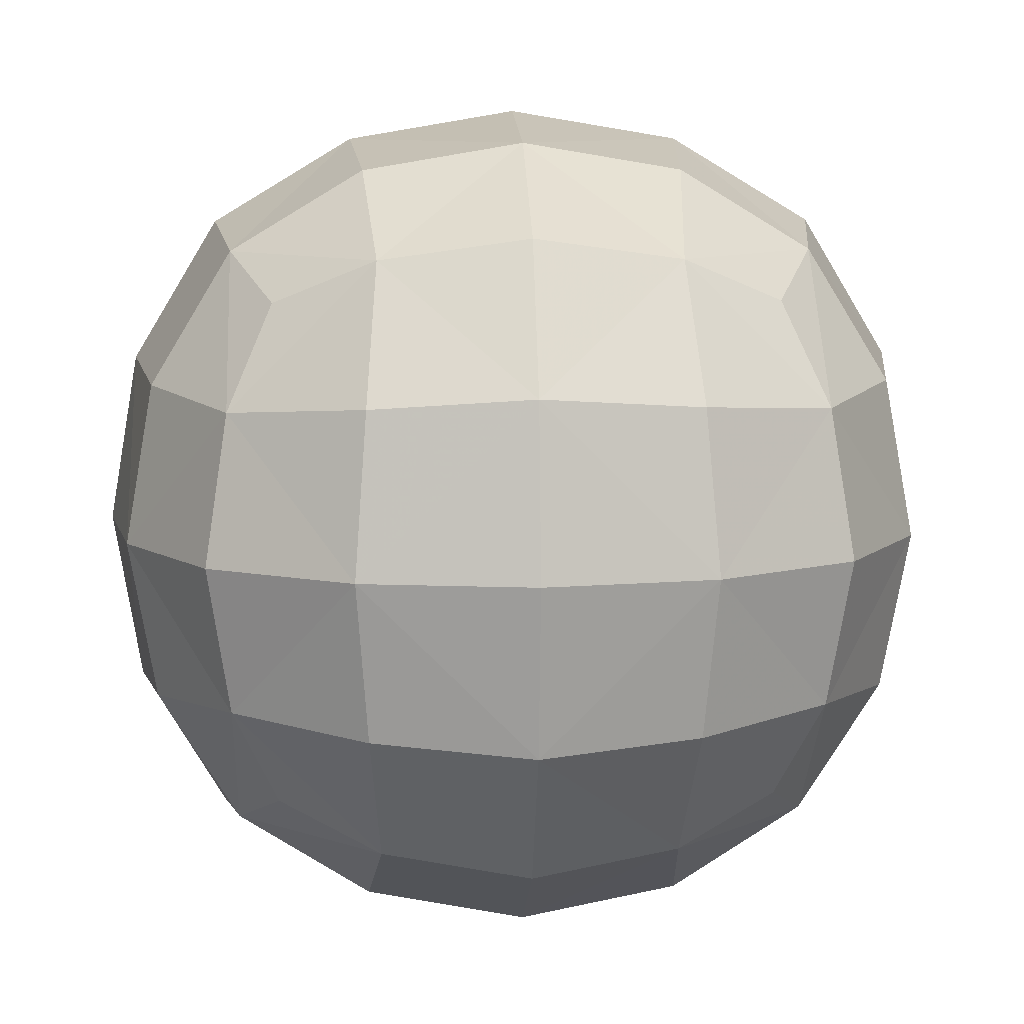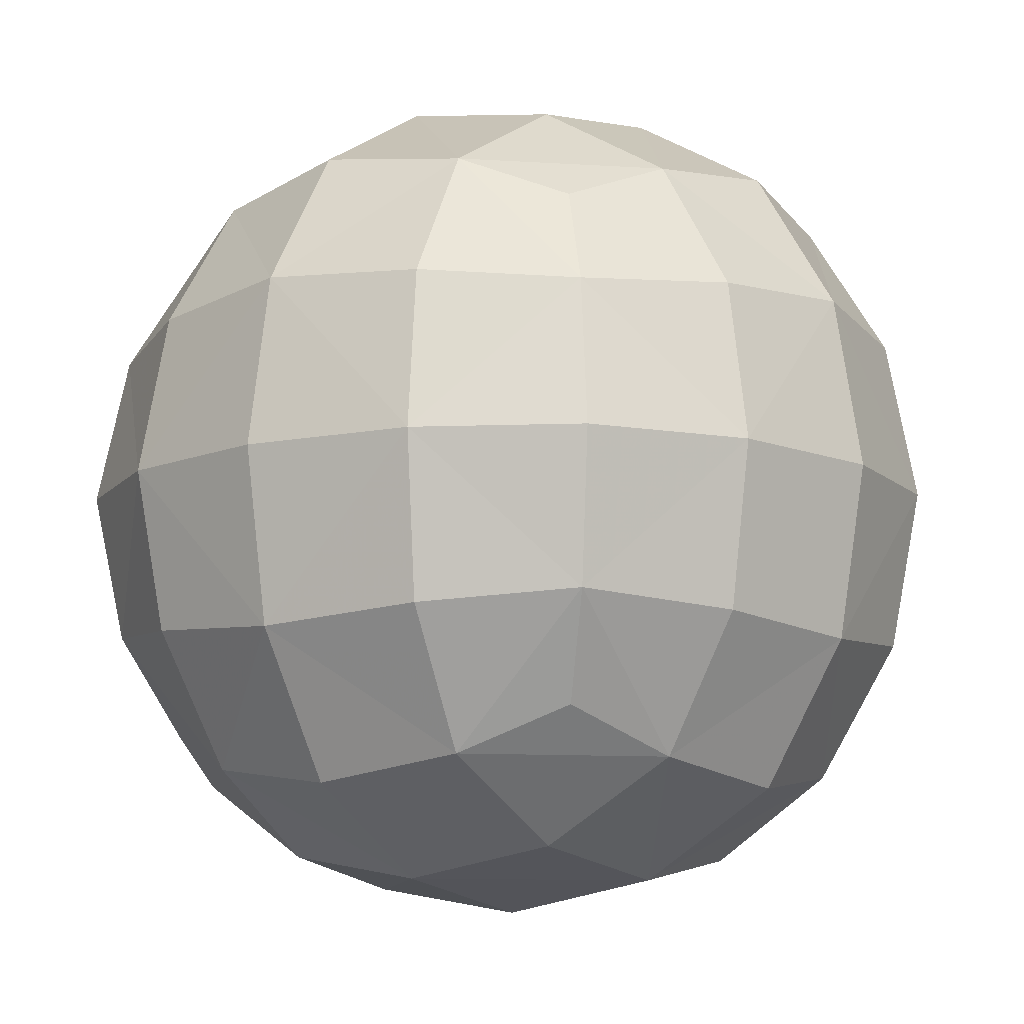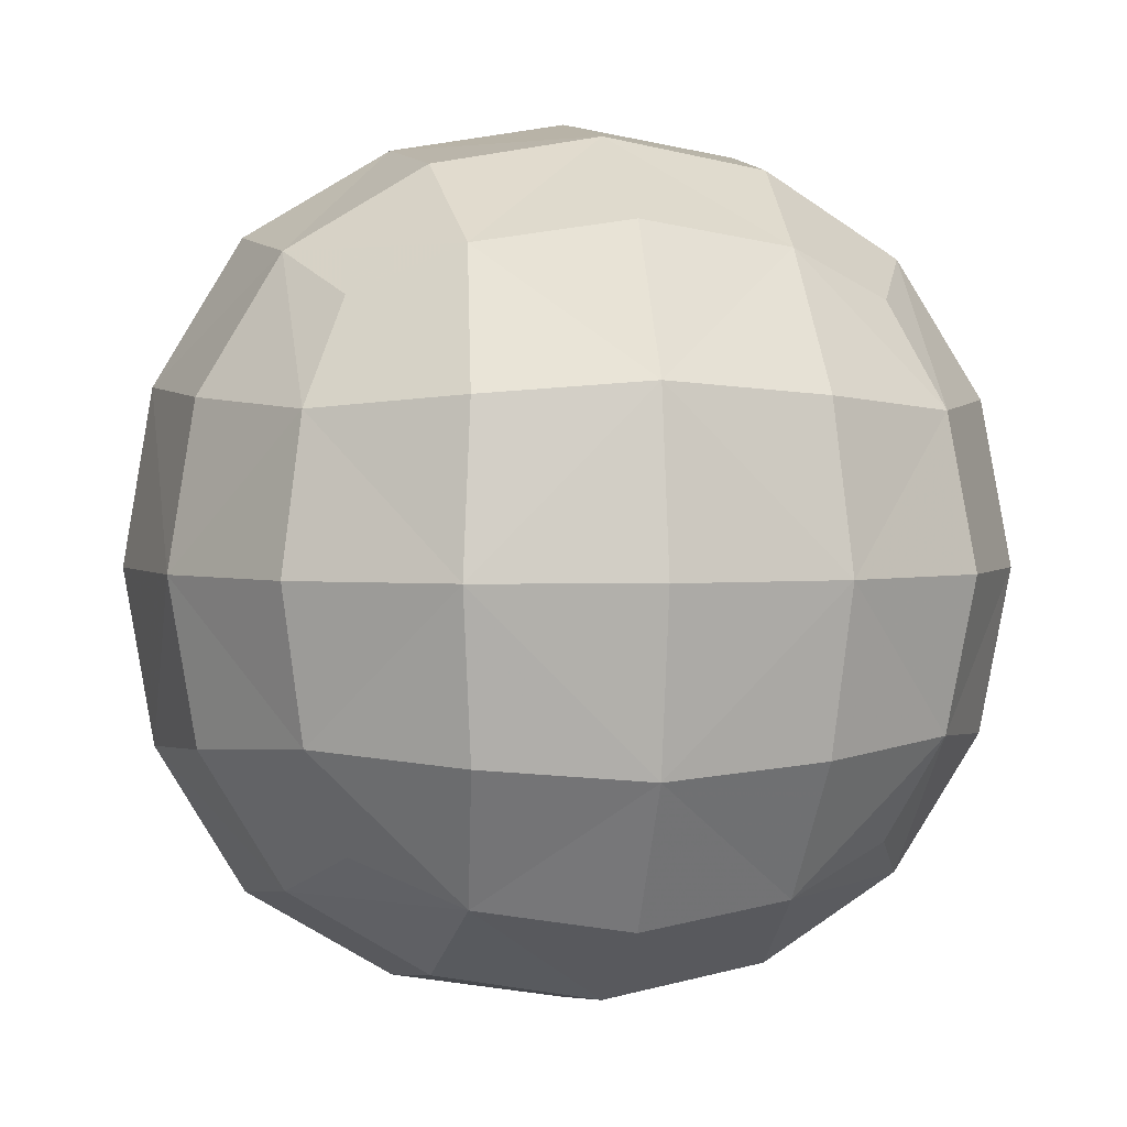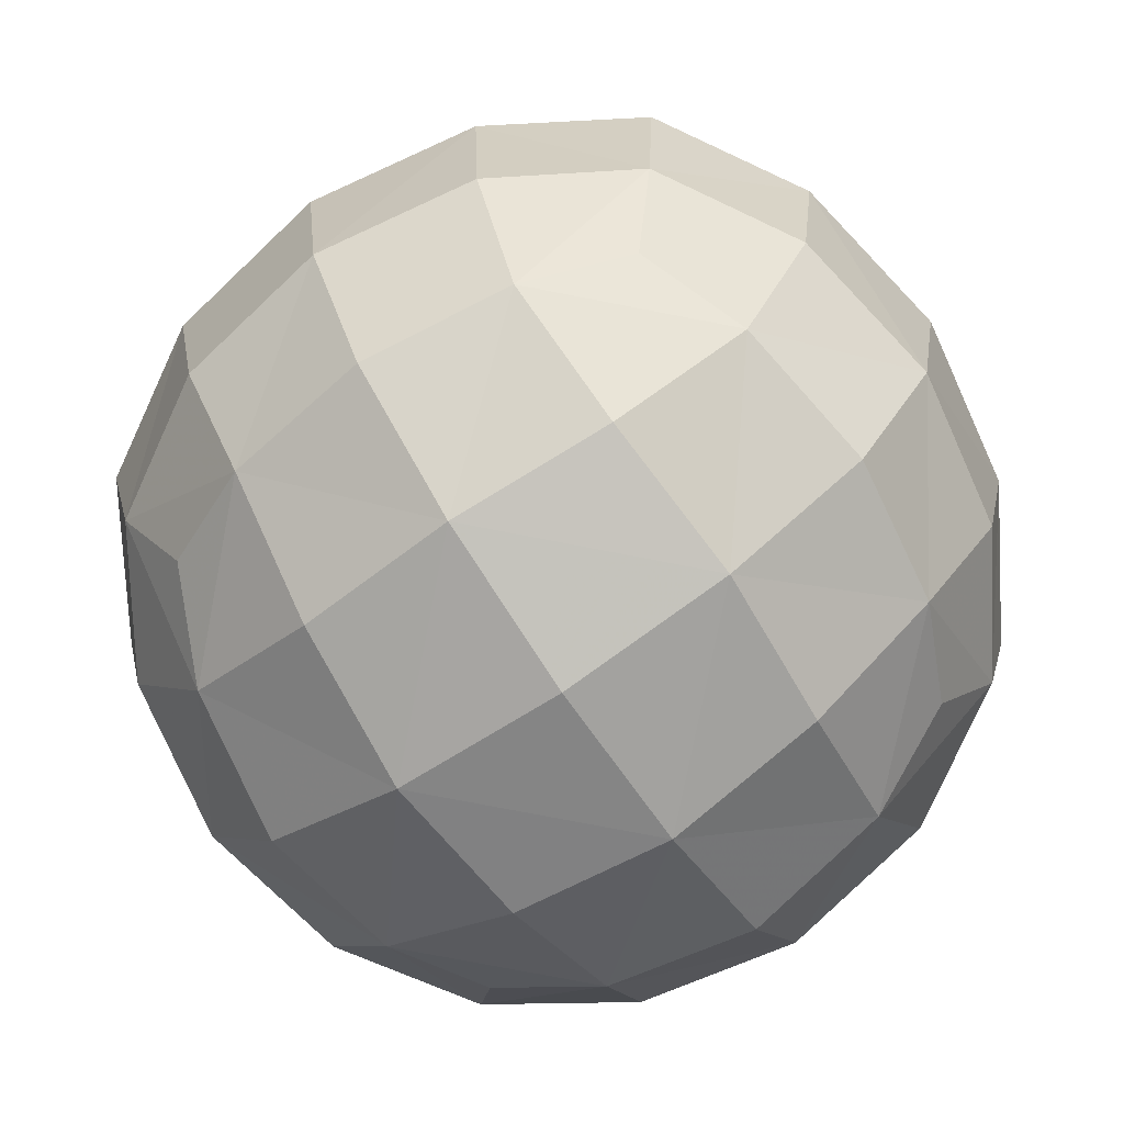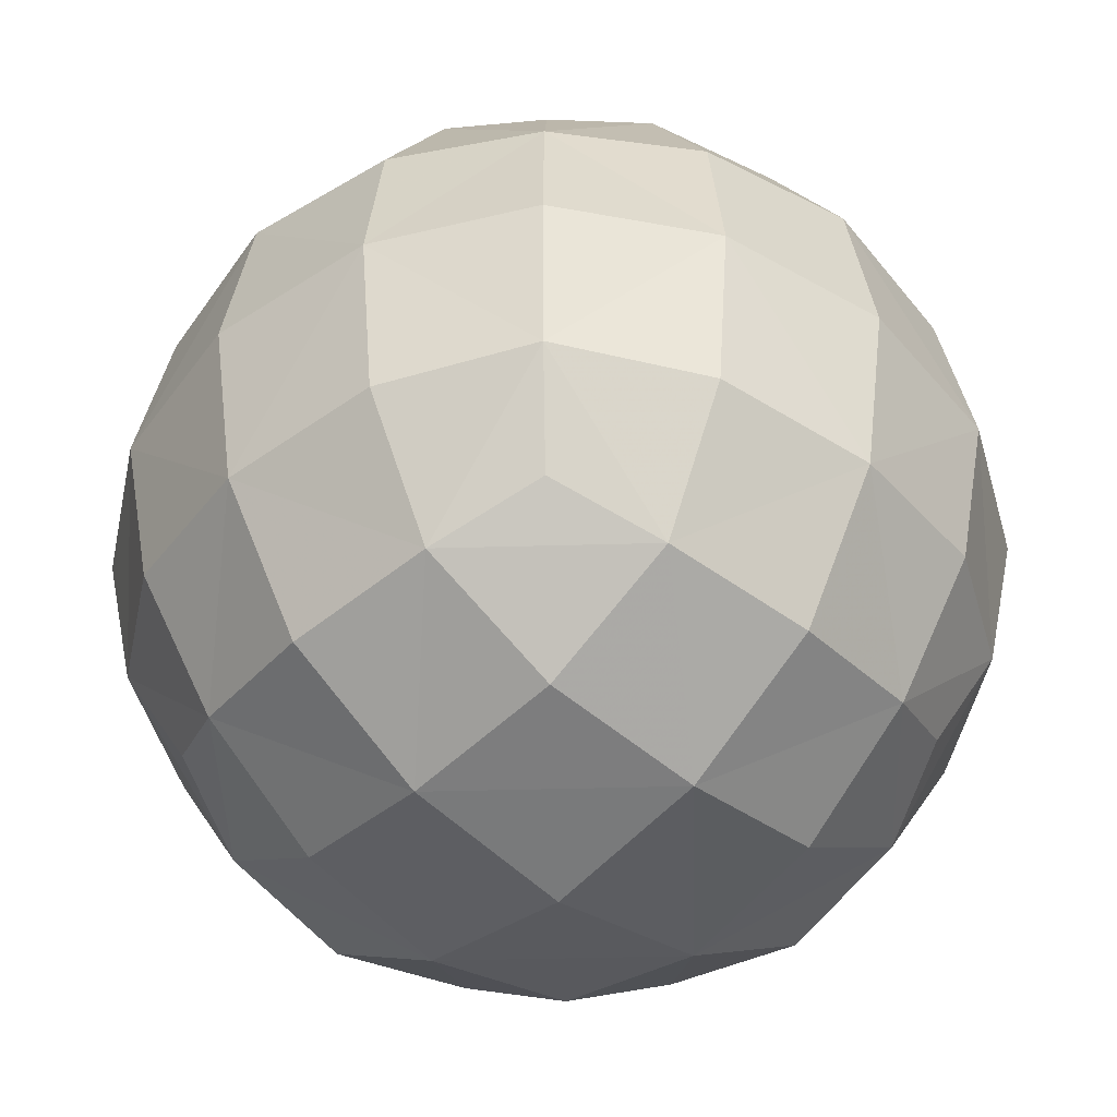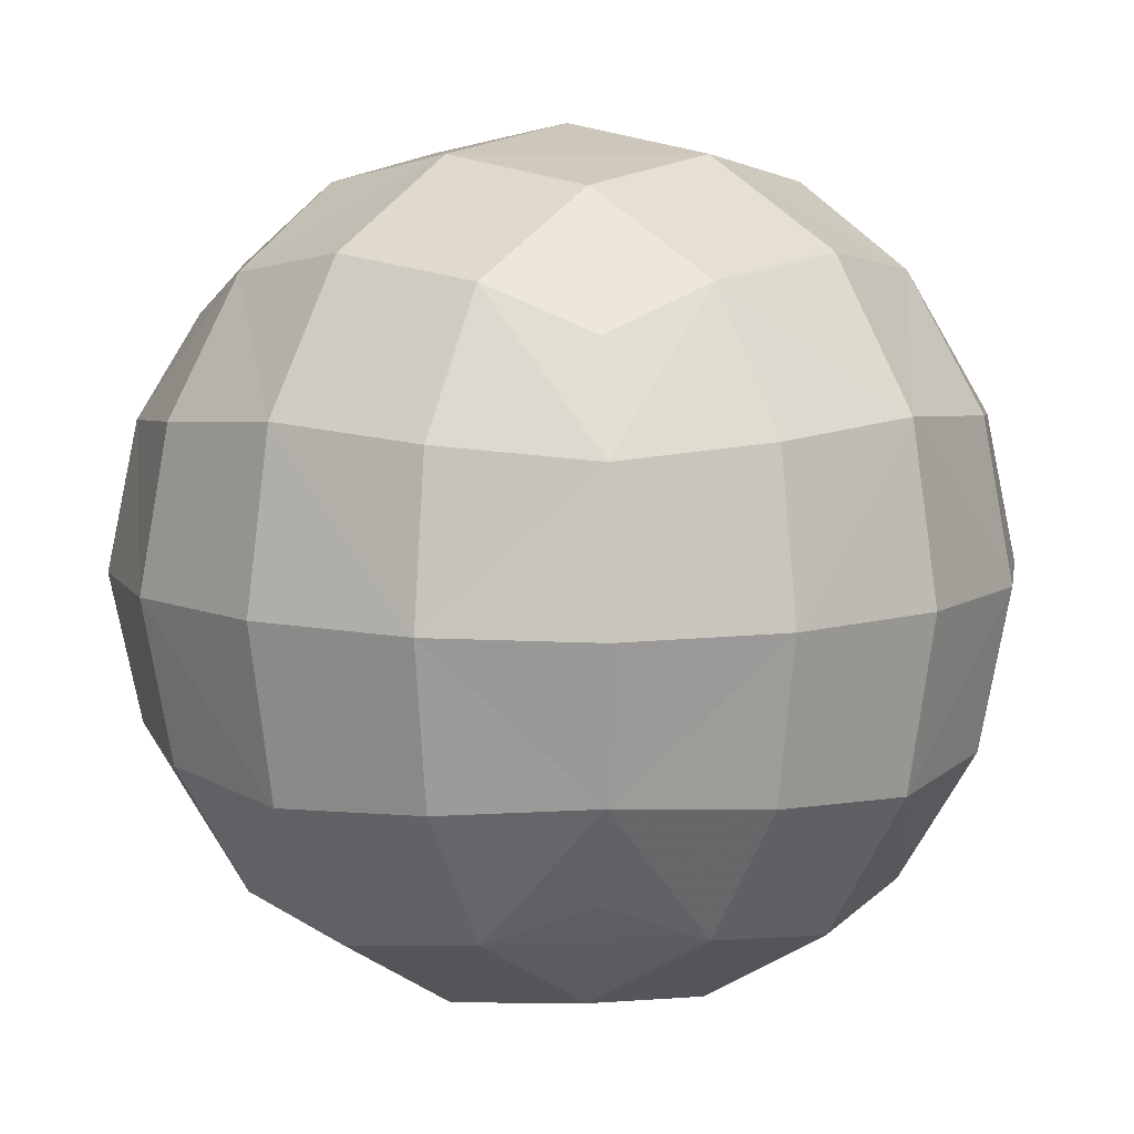
<metadata>
{"format":"obj","ext":"obj","renderer":"f3d","projection":"perspective","resolution":1024,"background":"white","views":[{"elev":9.4,"azim":-93.6,"up":"+Z"},{"elev":-10.7,"azim":126.0,"up":"+Y"},{"elev":2.3,"azim":78.0,"up":"+Y"},{"elev":-75.1,"azim":34.0,"up":"+Z"},{"elev":-44.7,"azim":-133.2,"up":"+Z"},{"elev":8.2,"azim":-139.7,"up":"+Z"}]}
</metadata>
<code>
v -0.4781 -0.4781 0.4781
v 0.4781 -0.4781 0.4781
v -0.4781 0.4781 0.4781
v 0.4781 0.4781 0.4781
v -0.4781 0.4781 -0.4781
v 0.4781 0.4781 -0.4781
v -0.4781 -0.4781 -0.4781
v 0.4781 -0.4781 -0.4781
v 0 -0.6039 0.6039
v 0 0.6039 0.6039
v 0 0.6039 -0.6039
v 0 -0.6039 -0.6039
v -0.6039 0 0.6039
v 0.6039 0 0.6039
v -0.6039 0.6039 0
v 0.6039 0.6039 0
v -0.6039 0 -0.6039
v 0.6039 0 -0.6039
v -0.6039 -0.6039 0
v 0.6039 -0.6039 0
v 0 0 0.8247
v 0 0.8247 0
v 0 0 -0.8247
v 0 -0.8247 0
v 0.8247 0 0
v -0.8247 0 0
v -0.2836 -0.5623 0.5623
v 0.2836 -0.5623 0.5623
v -0.2836 0.5623 0.5623
v 0.2836 0.5623 0.5623
v -0.2836 0.5623 -0.5623
v 0.2836 0.5623 -0.5623
v -0.2836 -0.5623 -0.5623
v 0.2836 -0.5623 -0.5623
v -0.5623 -0.2836 0.5623
v -0.5623 0.2836 0.5623
v 0.5623 -0.2836 0.5623
v 0.5623 0.2836 0.5623
v -0.5623 0.5623 0.2836
v -0.5623 0.5623 -0.2836
v 0.5623 0.5623 0.2836
v 0.5623 0.5623 -0.2836
v -0.5623 0.2836 -0.5623
v -0.5623 -0.2836 -0.5623
v 0.5623 0.2836 -0.5623
v 0.5623 -0.2836 -0.5623
v -0.5623 -0.5623 -0.2836
v -0.5623 -0.5623 0.2836
v 0.5623 -0.5623 -0.2836
v 0.5623 -0.5623 0.2836
v 0 -0.3292 0.7693
v 0.3292 0 0.7693
v 0 0.3292 0.7693
v -0.3292 0 0.7693
v 0 0.7693 0.3292
v 0.3292 0.7693 0
v 0 0.7693 -0.3292
v -0.3292 0.7693 0
v 0 0.3292 -0.7693
v 0.3292 0 -0.7693
v 0 -0.3292 -0.7693
v -0.3292 0 -0.7693
v 0 -0.7693 -0.3292
v 0.3292 -0.7693 0
v 0 -0.7693 0.3292
v -0.3292 -0.7693 0
v 0.7693 -0.3292 0
v 0.7693 0 -0.3292
v 0.7693 0.3292 0
v 0.7693 0 0.3292
v -0.7693 -0.3292 0
v -0.7693 0 0.3292
v -0.7693 0.3292 0
v -0.7693 0 -0.3292
v 0.3064 -0.3064 0.7172
v 0.3064 0.3064 0.7172
v -0.3064 0.3064 0.7172
v -0.3064 -0.3064 0.7172
v 0.3064 0.7172 0.3064
v 0.3064 0.7172 -0.3064
v -0.3064 0.7172 -0.3064
v -0.3064 0.7172 0.3064
v 0.3064 0.3064 -0.7172
v 0.3064 -0.3064 -0.7172
v -0.3064 -0.3064 -0.7172
v -0.3064 0.3064 -0.7172
v 0.3064 -0.7172 -0.3064
v 0.3064 -0.7172 0.3064
v -0.3064 -0.7172 0.3064
v -0.3064 -0.7172 -0.3064
v 0.7172 -0.3064 -0.3064
v 0.7172 0.3064 -0.3064
v 0.7172 0.3064 0.3064
v 0.7172 -0.3064 0.3064
v -0.7172 -0.3064 0.3064
v -0.7172 0.3064 0.3064
v -0.7172 0.3064 -0.3064
v -0.7172 -0.3064 -0.3064
f 28 2 37 75
f 37 14 52 75
f 52 21 51 75
f 51 9 28 75
f 38 4 30 76
f 30 10 53 76
f 53 21 52 76
f 52 14 38 76
f 29 3 36 77
f 36 13 54 77
f 54 21 53 77
f 53 10 29 77
f 35 1 27 78
f 27 9 51 78
f 51 21 54 78
f 54 13 35 78
f 30 4 41 79
f 41 16 56 79
f 56 22 55 79
f 55 10 30 79
f 42 6 32 80
f 32 11 57 80
f 57 22 56 80
f 56 16 42 80
f 31 5 40 81
f 40 15 58 81
f 58 22 57 81
f 57 11 31 81
f 39 3 29 82
f 29 10 55 82
f 55 22 58 82
f 58 15 39 82
f 32 6 45 83
f 45 18 60 83
f 60 23 59 83
f 59 11 32 83
f 46 8 34 84
f 34 12 61 84
f 61 23 60 84
f 60 18 46 84
f 33 7 44 85
f 44 17 62 85
f 62 23 61 85
f 61 12 33 85
f 43 5 31 86
f 31 11 59 86
f 59 23 62 86
f 62 17 43 86
f 34 8 49 87
f 49 20 64 87
f 64 24 63 87
f 63 12 34 87
f 50 2 28 88
f 28 9 65 88
f 65 24 64 88
f 64 20 50 88
f 27 1 48 89
f 48 19 66 89
f 66 24 65 89
f 65 9 27 89
f 47 7 33 90
f 33 12 63 90
f 63 24 66 90
f 66 19 47 90
f 49 8 46 91
f 46 18 68 91
f 68 25 67 91
f 67 20 49 91
f 45 6 42 92
f 42 16 69 92
f 69 25 68 92
f 68 18 45 92
f 41 4 38 93
f 38 14 70 93
f 70 25 69 93
f 69 16 41 93
f 37 2 50 94
f 50 20 67 94
f 67 25 70 94
f 70 14 37 94
f 48 1 35 95
f 35 13 72 95
f 72 26 71 95
f 71 19 48 95
f 36 3 39 96
f 39 15 73 96
f 73 26 72 96
f 72 13 36 96
f 40 5 43 97
f 43 17 74 97
f 74 26 73 97
f 73 15 40 97
f 44 7 47 98
f 47 19 71 98
f 71 26 74 98
f 74 17 44 98

</code>
